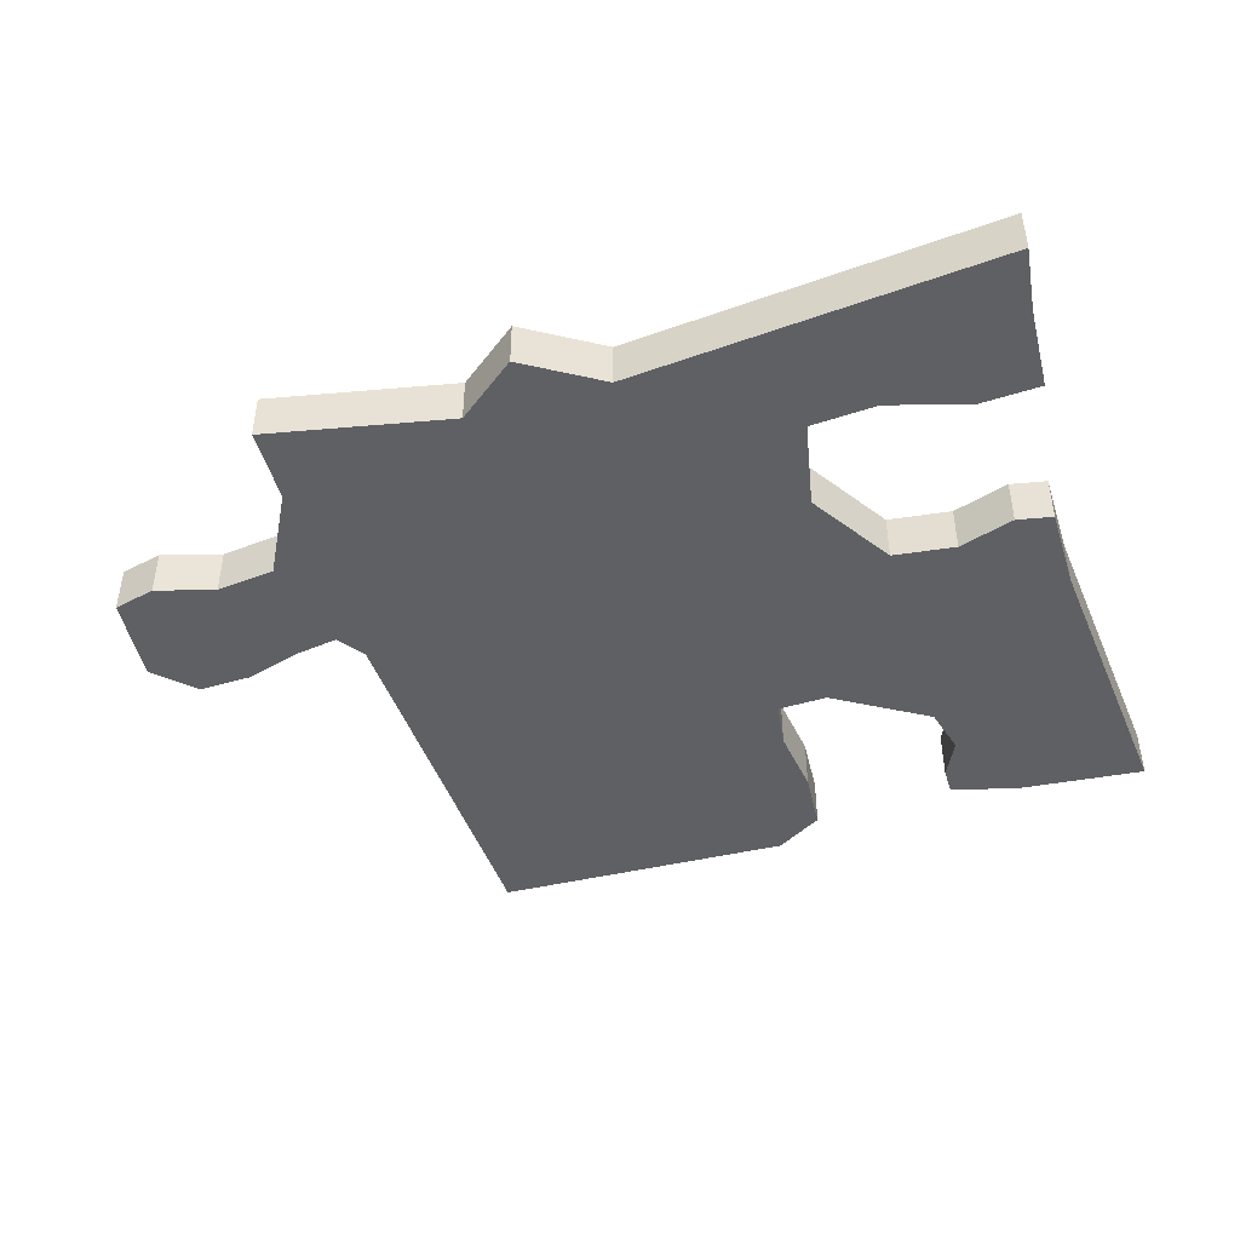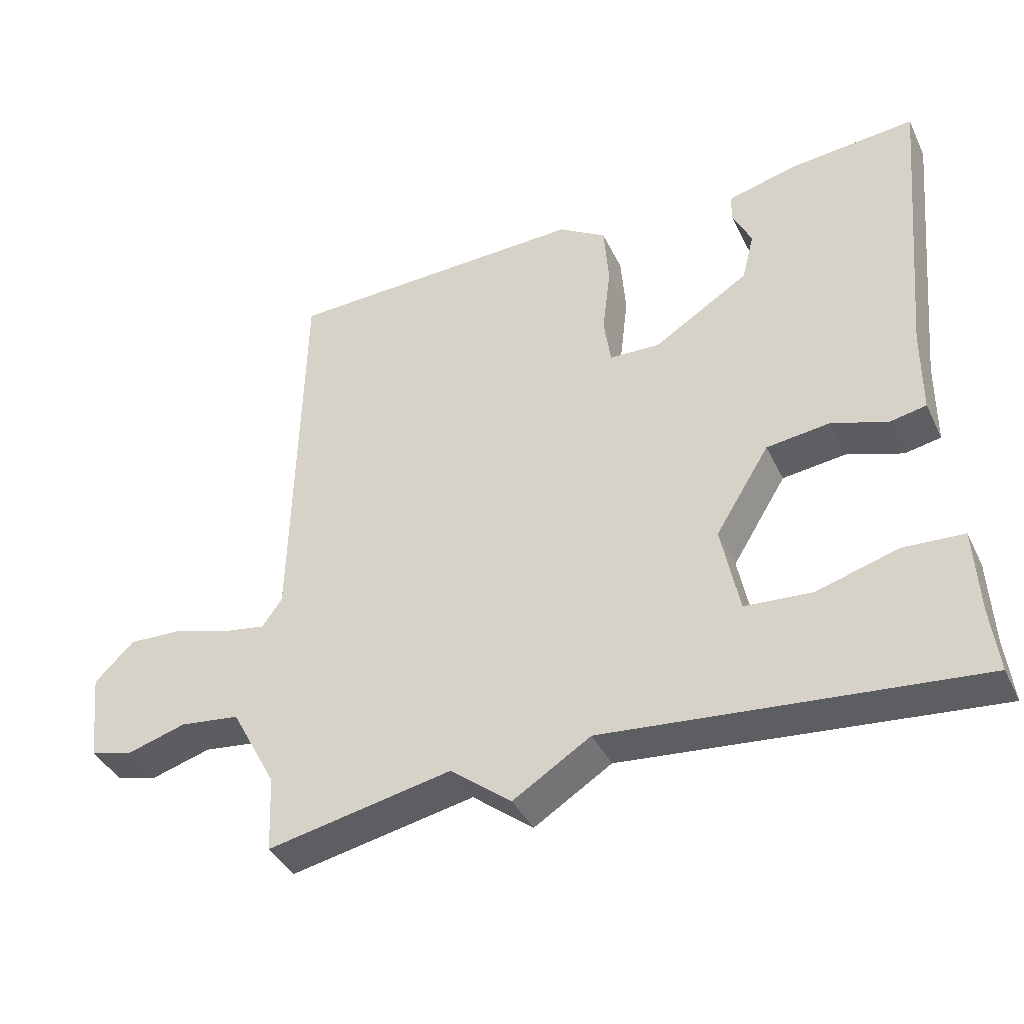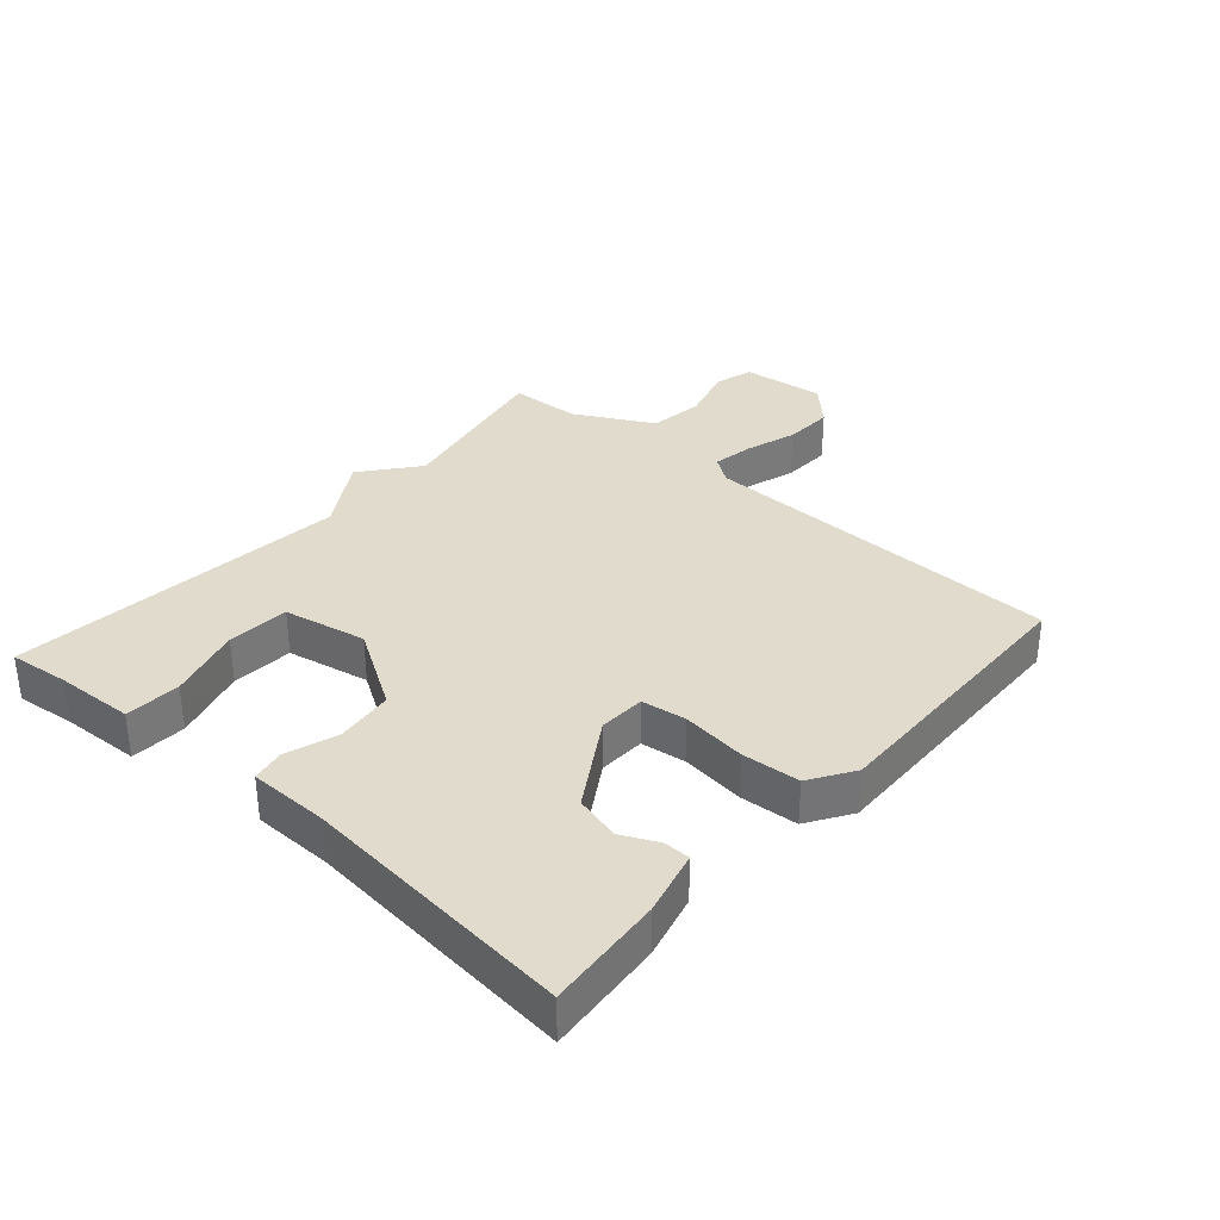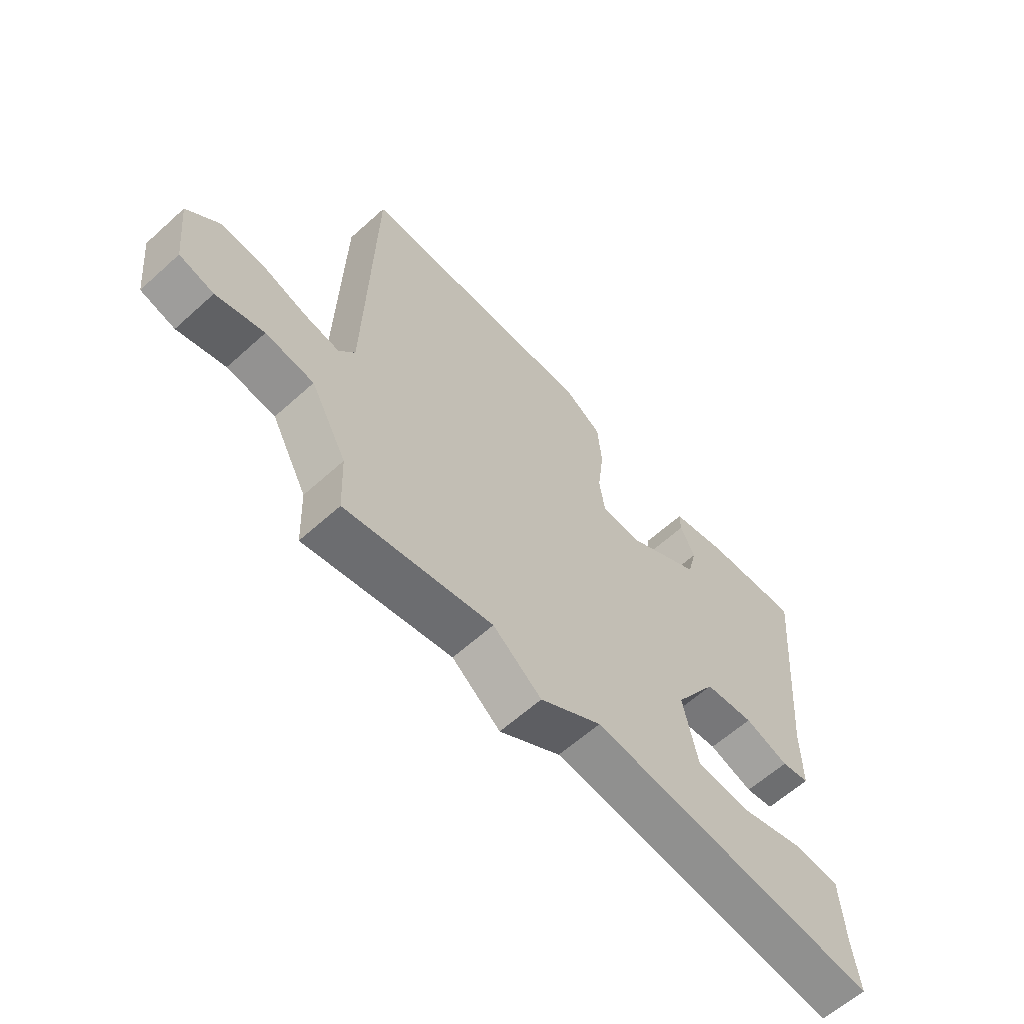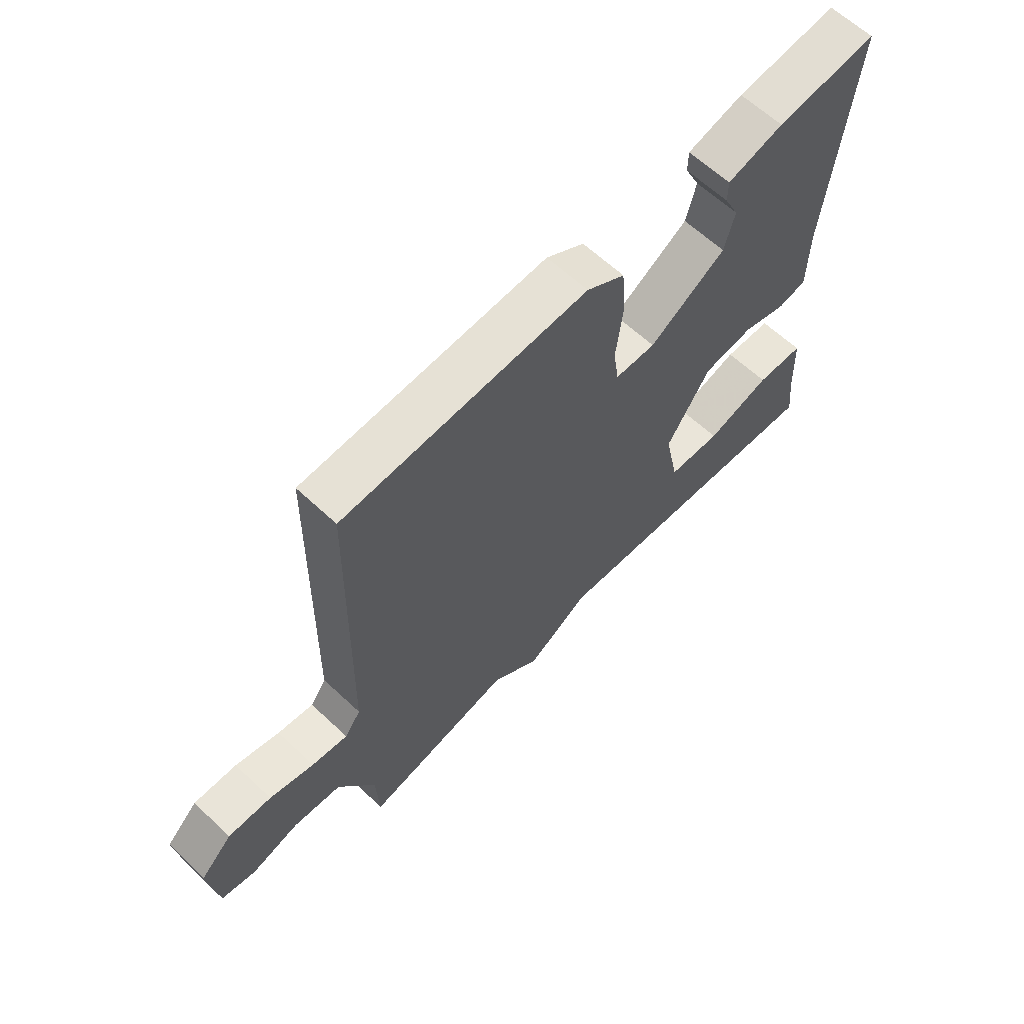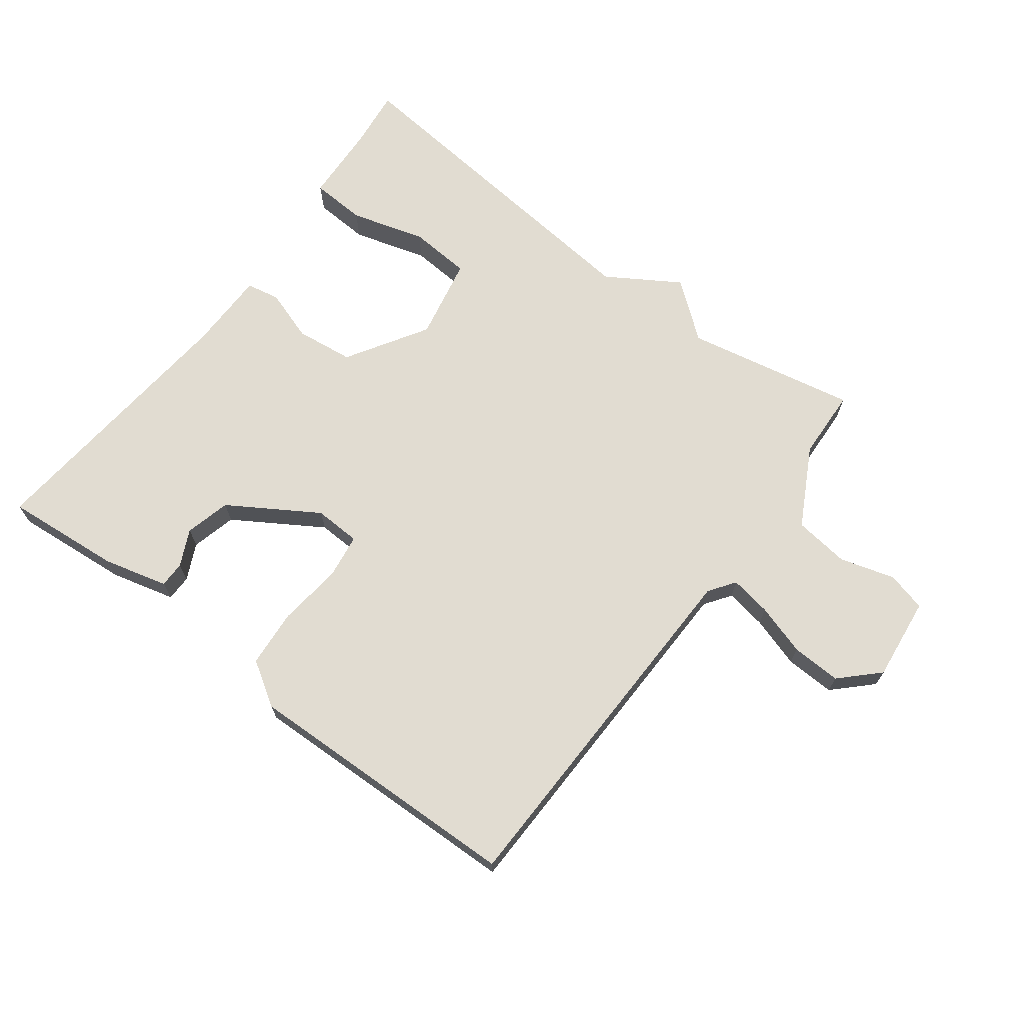
<metadata>
{"format":"obj","ext":"obj","renderer":"f3d","projection":"perspective","resolution":1024,"background":"white","views":[{"elev":-44.2,"azim":-162.9,"up":"+Y"},{"elev":-39.9,"azim":-156.0,"up":"+Z"},{"elev":33.9,"azim":-48.6,"up":"+Y"},{"elev":-61.9,"azim":132.5,"up":"+Z"},{"elev":63.1,"azim":133.4,"up":"+Z"},{"elev":69.1,"azim":37.0,"up":"+Y"}]}
</metadata>
<code>
v 0.5 0.07 0.5
v 0.512 0.07 -0.075
v 0.541 0.07 -0.116
v 0.606 0.07 -0.105
v 0.686 0.07 -0.08
v 0.764 0.07 -0.077
v 0.821 0.07 -0.133
v 0.806 0.07 -0.264
v 0.744 0.07 -0.28
v 0.658 0.07 -0.255
v 0.571 0.07 -0.266
v 0.505 0.07 -0.389
v 0.5 0.07 -0.5
v 0.233 0.07 -0.447
v 0.145 0.07 -0.517
v 0.033 0.07 -0.447
v -0.5 0.07 -0.5
v -0.489 0.07 -0.406
v -0.483 0.07 -0.283
v -0.396 0.07 -0.278
v -0.279 0.07 -0.312
v -0.182 0.07 -0.305
v -0.156 0.07 -0.175
v -0.234 0.07 -0.049
v -0.325 0.07 -0.038
v -0.406 0.07 -0.065
v -0.458 0.07 -0.055
v -0.459 0.07 0.07
v -0.5 0.07 0.5
v -0.317 0.07 0.484
v -0.216 0.07 0.458
v -0.216 0.07 0.417
v -0.243 0.07 0.36
v -0.225 0.07 0.289
v -0.087 0.07 0.203
v -0.014 0.07 0.206
v -0.004 0.07 0.276
v -0.016 0.07 0.377
v -0.009 0.07 0.468
v 0.06 0.07 0.512
v 0.5 0 0.5
v 0.512 0 -0.075
v 0.541 0 -0.116
v 0.606 0 -0.105
v 0.686 0 -0.08
v 0.764 0 -0.077
v 0.821 0 -0.133
v 0.806 0 -0.264
v 0.744 0 -0.28
v 0.658 0 -0.255
v 0.571 0 -0.266
v 0.505 0 -0.389
v 0.5 0 -0.5
v 0.233 0 -0.447
v 0.145 0 -0.517
v 0.033 0 -0.447
v -0.5 0 -0.5
v -0.489 0 -0.406
v -0.483 0 -0.283
v -0.396 0 -0.278
v -0.279 0 -0.312
v -0.182 0 -0.305
v -0.156 0 -0.175
v -0.234 0 -0.049
v -0.325 0 -0.038
v -0.406 0 -0.065
v -0.458 0 -0.055
v -0.459 0 0.07
v -0.5 0 0.5
v -0.317 0 0.484
v -0.216 0 0.458
v -0.216 0 0.417
v -0.243 0 0.36
v -0.225 0 0.289
v -0.087 0 0.203
v -0.014 0 0.206
v -0.004 0 0.276
v -0.016 0 0.377
v -0.009 0 0.468
v 0.06 0 0.512
f 40 1 2
f 39 40 2
f 38 39 2
f 37 38 2
f 36 37 2 3
f 35 36 3
f 31 32 33
f 30 31 33
f 29 30 33
f 28 29 33
f 28 33 34
f 27 28 34
f 26 27 34
f 25 26 34
f 24 25 34 35
f 18 19 20 21
f 18 21 22
f 17 18 22
f 16 17 22
f 16 22 23
f 15 16 23
f 14 15 23
f 23 24 35
f 14 23 35
f 13 14 35
f 12 13 35
f 8 9 10
f 7 8 10
f 6 7 10
f 5 6 10
f 4 5 10
f 3 4 10 11
f 3 11 12 35
f 42 41 80
f 42 80 79
f 42 79 78
f 42 78 77
f 43 42 77 76
f 43 76 75
f 73 72 71
f 73 71 70
f 73 70 69
f 73 69 68
f 74 73 68
f 74 68 67
f 74 67 66
f 74 66 65
f 75 74 65 64
f 61 60 59 58
f 62 61 58
f 62 58 57
f 62 57 56
f 63 62 56
f 63 56 55
f 63 55 54
f 75 64 63
f 75 63 54
f 75 54 53
f 75 53 52
f 50 49 48
f 50 48 47
f 50 47 46
f 50 46 45
f 50 45 44
f 51 50 44 43
f 75 52 51 43
f 1 41 42 2
f 2 42 43 3
f 3 43 44 4
f 4 44 45 5
f 5 45 46 6
f 6 46 47 7
f 7 47 48 8
f 8 48 49 9
f 9 49 50 10
f 10 50 51 11
f 11 51 52 12
f 12 52 53 13
f 13 53 54 14
f 14 54 55 15
f 15 55 56 16
f 16 56 57 17
f 17 57 58 18
f 18 58 59 19
f 19 59 60 20
f 20 60 61 21
f 21 61 62 22
f 22 62 63 23
f 23 63 64 24
f 24 64 65 25
f 25 65 66 26
f 26 66 67 27
f 27 67 68 28
f 28 68 69 29
f 29 69 70 30
f 30 70 71 31
f 31 71 72 32
f 32 72 73 33
f 33 73 74 34
f 34 74 75 35
f 35 75 76 36
f 36 76 77 37
f 37 77 78 38
f 38 78 79 39
f 39 79 80 40
f 40 80 41 1

</code>
